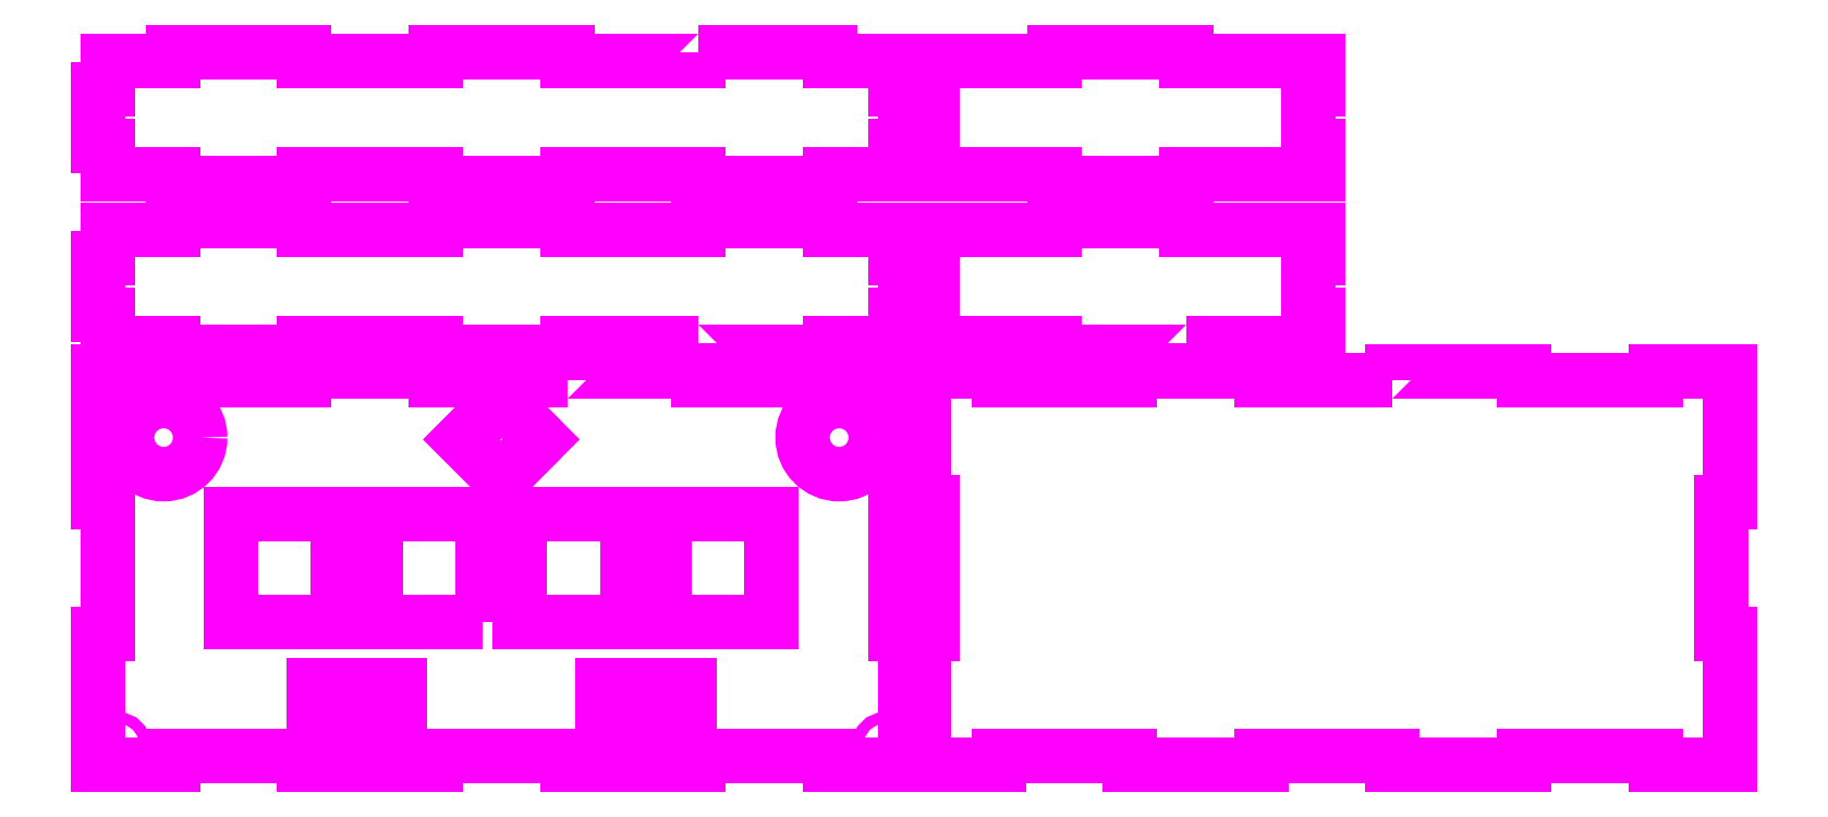
<metadata>
{"format":"dxf","ext":"dxf","renderer":"ezdxf+matplotlib","layout":"modelspace","background":"white","min_lineweight":24,"dpi":150}
</metadata>
<code>
0
SECTION
2
ENTITIES
0
LWPOLYLINE
8
0
90
    4
70
    1
43
0
10
134.6
20
-280.3
10
77.59
20
-280.3
10
77.59
20
-337.3
10
134.6
20
-337.3
0
LWPOLYLINE
8
0
90
    4
70
    1
43
0
10
211.6
20
-337.3
10
211.6
20
-280.3
10
154.6
20
-280.3
10
154.6
20
-337.3
0
LWPOLYLINE
8
0
90
    4
70
    1
43
0
10
288.6
20
-280.3
10
231.6
20
-280.3
10
231.6
20
-337.3
10
288.6
20
-337.3
0
LWPOLYLINE
8
0
90
    4
70
    1
43
0
10
134.6
20
-337.3
10
134.6
20
-280.3
10
77.59
20
-280.3
10
77.59
20
-337.3
0
LWPOLYLINE
8
0
90
    4
70
    1
43
0
10
221.6
20
-219.1
10
242.8
20
-240.3
10
221.6
20
-261.5
10
200.4
20
-240.3
0
LWPOLYLINE
8
0
90
    4
70
    1
43
0
10
242.8
20
-240.3
10
221.6
20
-261.5
10
200.4
20
-240.3
10
221.6
20
-219.1
0
LWPOLYLINE
8
0
90
    4
70
    1
43
0
10
121.6
20
-400.3
10
121.6
20
-371.3
10
167.6
20
-371.3
10
167.6
20
-400.3
0
CIRCLE
8
0
10
17.2
20
-214.4
40
3
0
LWPOLYLINE
8
0
90
    4
70
    1
43
0
10
211.6
20
-337.3
10
211.6
20
-280.3
10
154.6
20
-280.3
10
154.6
20
-337.3
0
LWPOLYLINE
8
0
90
    4
70
    1
43
0
10
121.6
20
-371.3
10
167.6
20
-371.3
10
167.6
20
-400.3
10
121.6
20
-400.3
0
LWPOLYLINE
8
0
90
    4
70
    1
43
0
10
231.6
20
-280.3
10
231.6
20
-337.3
10
288.6
20
-337.3
10
288.6
20
-280.3
0
LWPOLYLINE
8
0
90
    4
70
    1
43
0
10
308.6
20
-280.3
10
308.6
20
-337.3
10
365.6
20
-337.3
10
365.6
20
-280.3
0
LWPOLYLINE
8
0
90
    4
70
    1
43
0
10
275.6
20
-400.3
10
275.6
20
-371.3
10
321.6
20
-371.3
10
321.6
20
-400.3
0
LWPOLYLINE
8
0
90
    4
70
    1
43
0
10
275.6
20
-400.3
10
275.6
20
-371.3
10
321.6
20
-371.3
10
321.6
20
-400.3
0
LWPOLYLINE
8
0
90
    4
70
    1
43
0
10
365.6
20
-280.3
10
308.6
20
-280.3
10
308.6
20
-337.3
10
365.6
20
-337.3
0
CIRCLE
8
0
10
17.2
20
-403.2
40
3
0
CIRCLE
8
0
10
426
20
-403.2
40
3
0
CIRCLE
8
0
10
426
20
-214.4
40
3
0
CIRCLE
8
0
10
41.59
20
-239.3
40
19.5
0
CIRCLE
8
0
10
401.6
20
-239.3
40
19.5
0
LWPOLYLINE
8
0
90
   36
70
    1
43
0
10
256.6
20
-208.8
10
256.6
20
-203.8
10
326.6
20
-203.8
10
326.6
20
-208.8
10
396.6
20
-208.8
10
396.6
20
-203.8
10
436.6
20
-203.8
10
436.6
20
-273.8
10
431.6
20
-273.8
10
431.6
20
-343.8
10
436.6
20
-343.8
10
436.6
20
-413.8
10
396.6
20
-413.8
10
396.6
20
-408.8
10
326.6
20
-408.8
10
326.6
20
-413.8
10
256.6
20
-413.8
10
256.6
20
-408.8
10
186.6
20
-408.8
10
186.6
20
-413.8
10
116.6
20
-413.8
10
116.6
20
-408.8
10
46.59
20
-408.8
10
46.59
20
-413.8
10
6.593
20
-413.8
10
6.593
20
-343.8
10
11.59
20
-343.8
10
11.59
20
-273.8
10
6.593
20
-273.8
10
6.593
20
-203.8
10
46.59
20
-203.8
10
46.59
20
-208.8
10
116.6
20
-208.8
10
116.6
20
-203.8
10
186.6
20
-203.8
10
186.6
20
-208.8
0
LWPOLYLINE
8
0
90
   20
70
    1
43
0
10
586.6
20
-188.8
10
586.6
20
-193.8
10
516.6
20
-193.8
10
516.6
20
-188.8
10
446.6
20
-188.8
10
446.6
20
-173.8
10
451.6
20
-173.8
10
451.6
20
-143.8
10
446.6
20
-143.8
10
446.6
20
-128.8
10
516.6
20
-128.8
10
516.6
20
-123.8
10
586.6
20
-123.8
10
586.6
20
-128.8
10
656.6
20
-128.8
10
656.6
20
-143.8
10
651.6
20
-143.8
10
651.6
20
-173.8
10
656.6
20
-173.8
10
656.6
20
-188.8
0
LWPOLYLINE
8
0
90
   36
70
    1
43
0
10
326.6
20
-188.8
10
326.6
20
-193.8
10
396.6
20
-193.8
10
396.6
20
-188.8
10
431.6
20
-188.8
10
431.6
20
-173.8
10
436.6
20
-173.8
10
436.6
20
-143.8
10
431.6
20
-143.8
10
431.6
20
-128.8
10
396.6
20
-128.8
10
396.6
20
-123.8
10
326.6
20
-123.8
10
326.6
20
-128.8
10
256.6
20
-128.8
10
256.6
20
-123.8
10
186.6
20
-123.8
10
186.6
20
-128.8
10
116.6
20
-128.8
10
116.6
20
-123.8
10
46.59
20
-123.8
10
46.59
20
-128.8
10
11.59
20
-128.8
10
11.59
20
-143.8
10
6.593
20
-143.8
10
6.593
20
-173.8
10
11.59
20
-173.8
10
11.59
20
-188.8
10
46.59
20
-188.8
10
46.59
20
-193.8
10
116.6
20
-193.8
10
116.6
20
-188.8
10
186.6
20
-188.8
10
186.6
20
-193.8
10
256.6
20
-193.8
10
256.6
20
-188.8
0
LWPOLYLINE
8
0
90
   36
70
    1
43
0
10
326.6
20
-33.83
10
396.6
20
-33.83
10
396.6
20
-38.83
10
431.6
20
-38.83
10
431.6
20
-53.83
10
436.6
20
-53.83
10
436.6
20
-83.83
10
431.6
20
-83.83
10
431.6
20
-98.83
10
396.6
20
-98.83
10
396.6
20
-103.8
10
326.6
20
-103.8
10
326.6
20
-98.83
10
256.6
20
-98.83
10
256.6
20
-103.8
10
186.6
20
-103.8
10
186.6
20
-98.83
10
116.6
20
-98.83
10
116.6
20
-103.8
10
46.59
20
-103.8
10
46.59
20
-98.83
10
11.59
20
-98.83
10
11.59
20
-83.83
10
6.593
20
-83.83
10
6.593
20
-53.83
10
11.59
20
-53.83
10
11.59
20
-38.83
10
46.59
20
-38.83
10
46.59
20
-33.83
10
116.6
20
-33.83
10
116.6
20
-38.83
10
186.6
20
-38.83
10
186.6
20
-33.83
10
256.6
20
-33.83
10
256.6
20
-38.83
10
326.6
20
-38.83
0
LWPOLYLINE
8
0
90
   20
70
    1
43
0
10
446.6
20
-83.83
10
451.6
20
-83.83
10
451.6
20
-53.83
10
446.6
20
-53.83
10
446.6
20
-38.83
10
516.6
20
-38.83
10
516.6
20
-33.83
10
586.6
20
-33.83
10
586.6
20
-38.83
10
656.6
20
-38.83
10
656.6
20
-53.83
10
651.6
20
-53.83
10
651.6
20
-83.83
10
656.6
20
-83.83
10
656.6
20
-98.83
10
586.6
20
-98.83
10
586.6
20
-103.8
10
516.6
20
-103.8
10
516.6
20
-98.83
10
446.6
20
-98.83
0
LWPOLYLINE
8
0
90
   36
70
    1
43
0
10
696.6
20
-208.8
10
696.6
20
-203.8
10
766.6
20
-203.8
10
766.6
20
-208.8
10
836.6
20
-208.8
10
836.6
20
-203.8
10
876.6
20
-203.8
10
876.6
20
-273.8
10
871.6
20
-273.8
10
871.6
20
-343.8
10
876.6
20
-343.8
10
876.6
20
-413.8
10
836.6
20
-413.8
10
836.6
20
-408.8
10
766.6
20
-408.8
10
766.6
20
-413.8
10
696.6
20
-413.8
10
696.6
20
-408.8
10
626.6
20
-408.8
10
626.6
20
-413.8
10
556.6
20
-413.8
10
556.6
20
-408.8
10
486.6
20
-408.8
10
486.6
20
-413.8
10
446.6
20
-413.8
10
446.6
20
-343.8
10
451.6
20
-343.8
10
451.6
20
-273.8
10
446.6
20
-273.8
10
446.6
20
-203.8
10
486.6
20
-203.8
10
486.6
20
-208.8
10
556.6
20
-208.8
10
556.6
20
-203.8
10
626.6
20
-203.8
10
626.6
20
-208.8
0
ENDSEC
0
EOF

</code>
